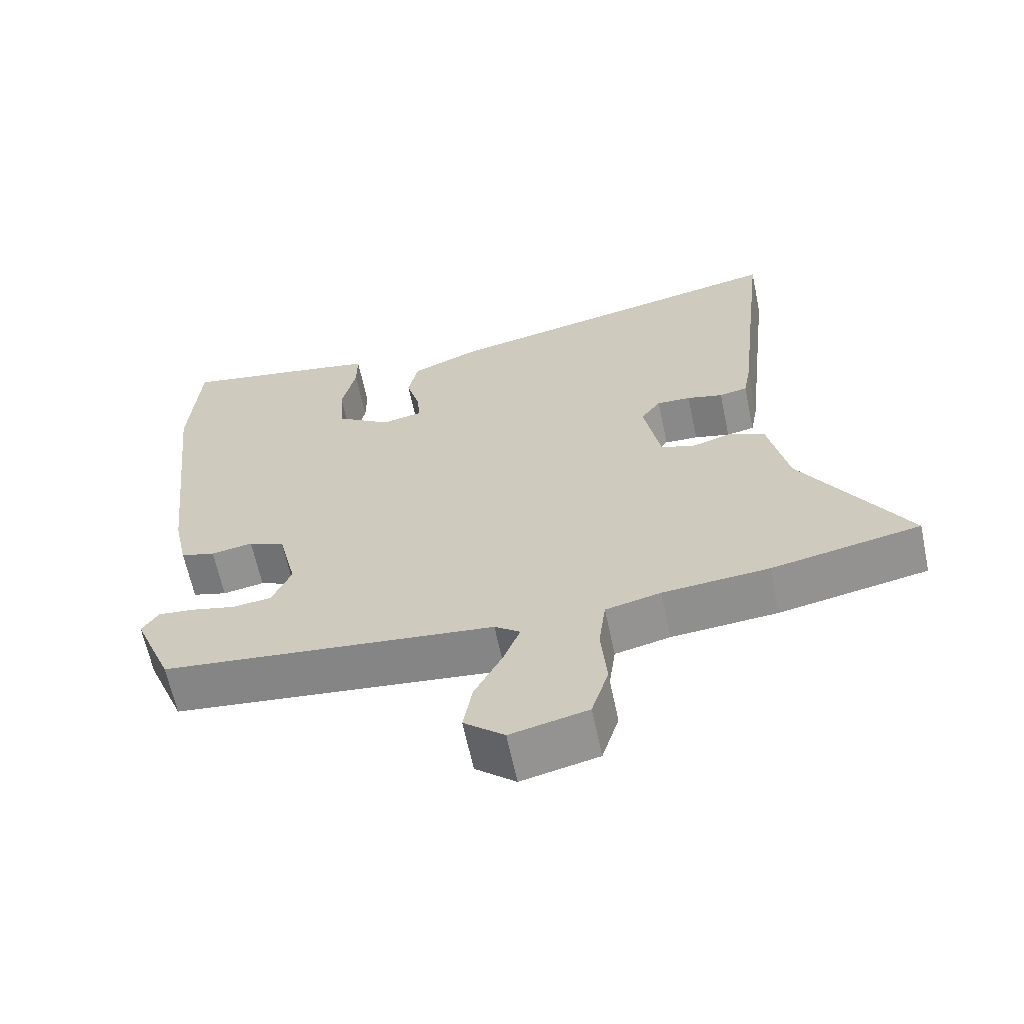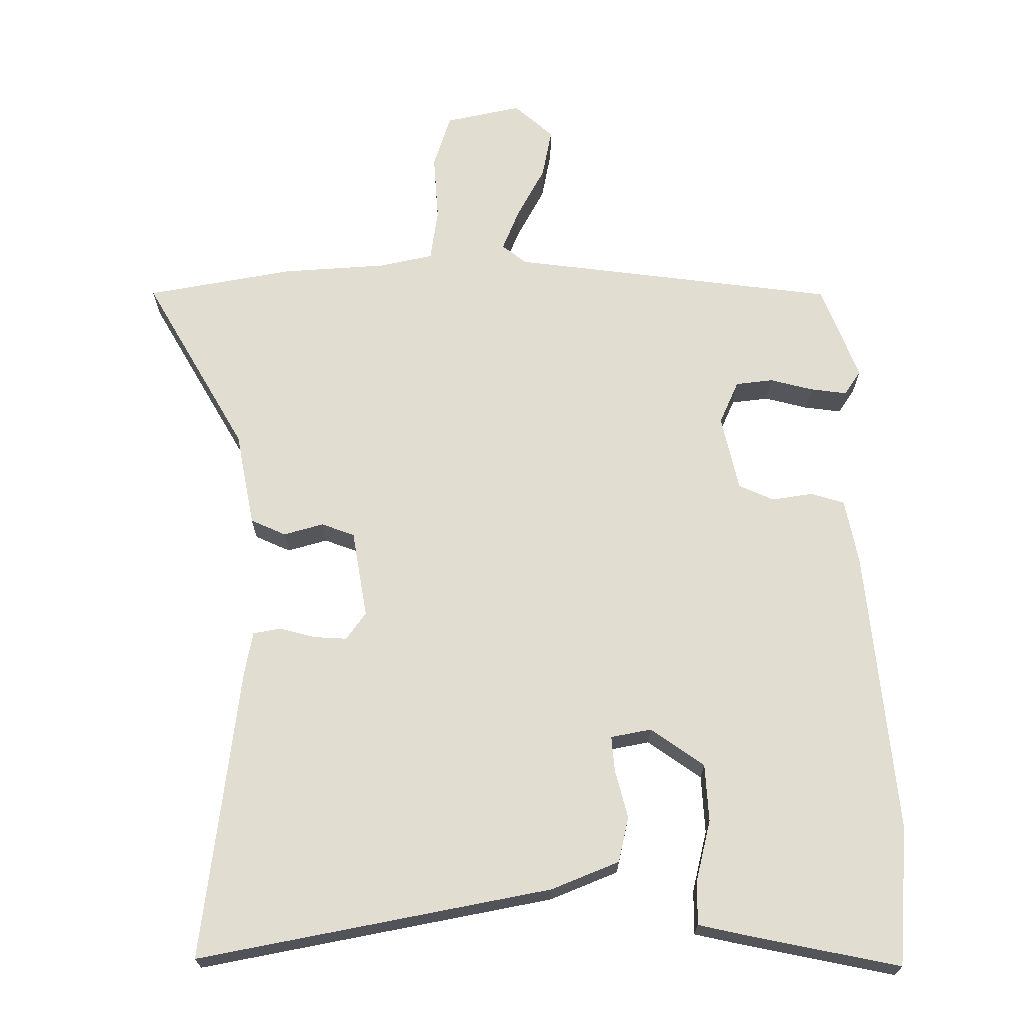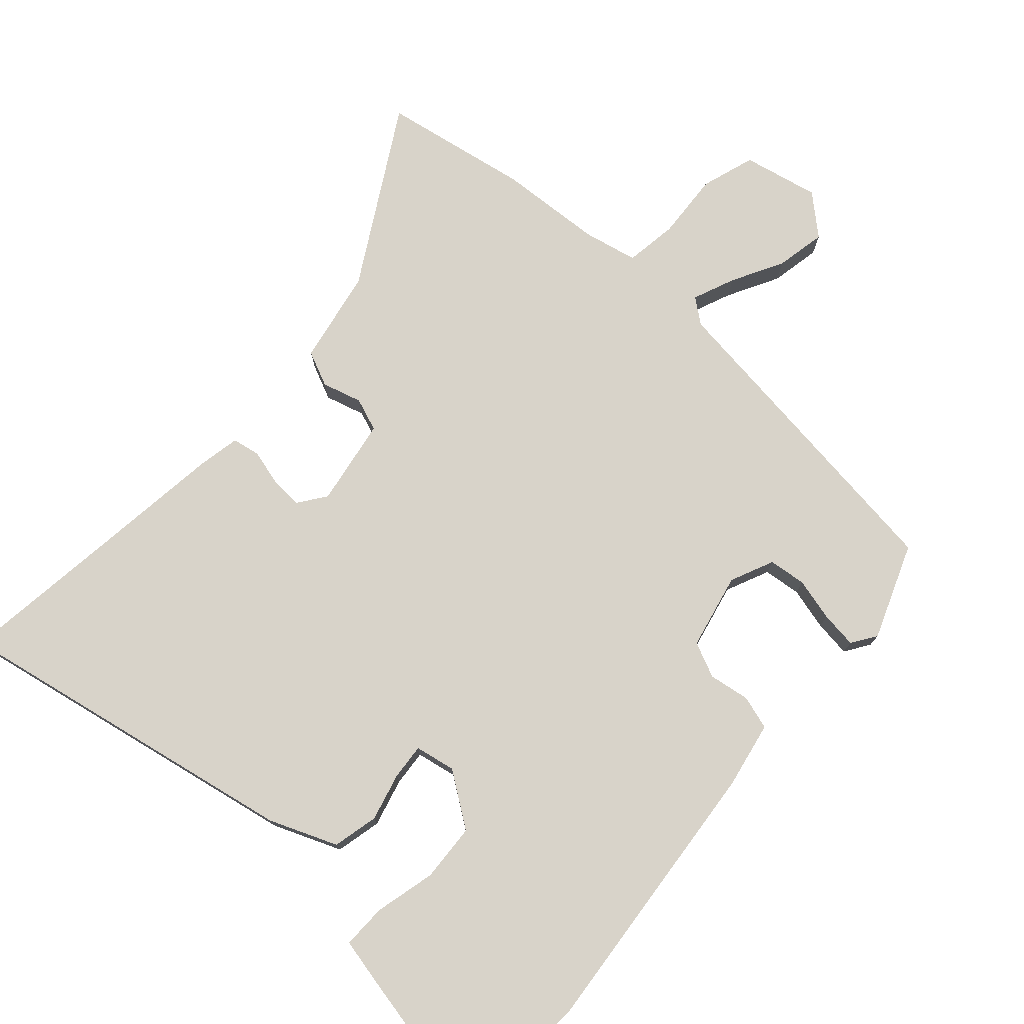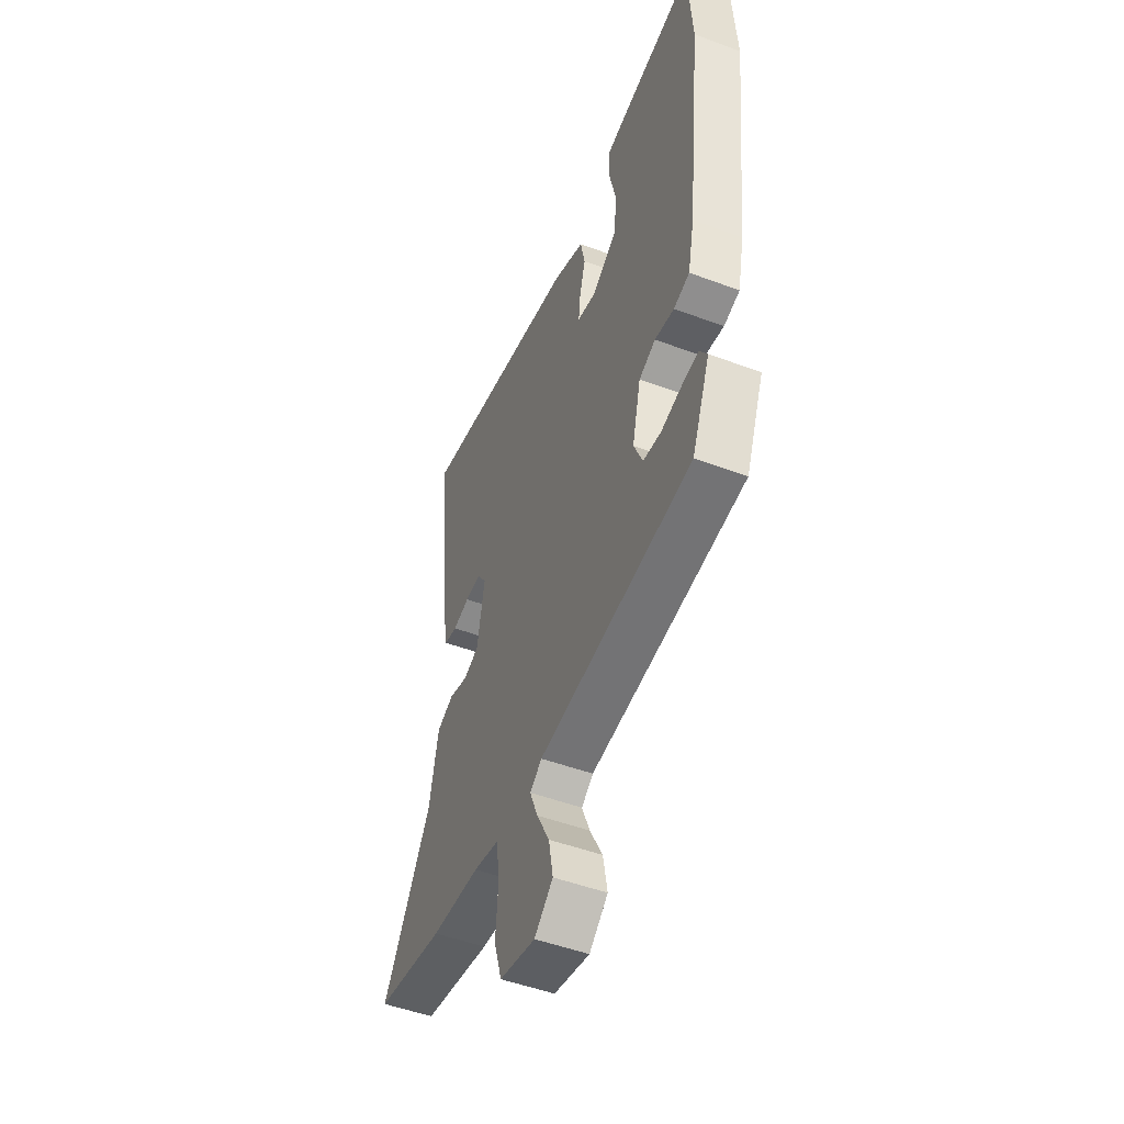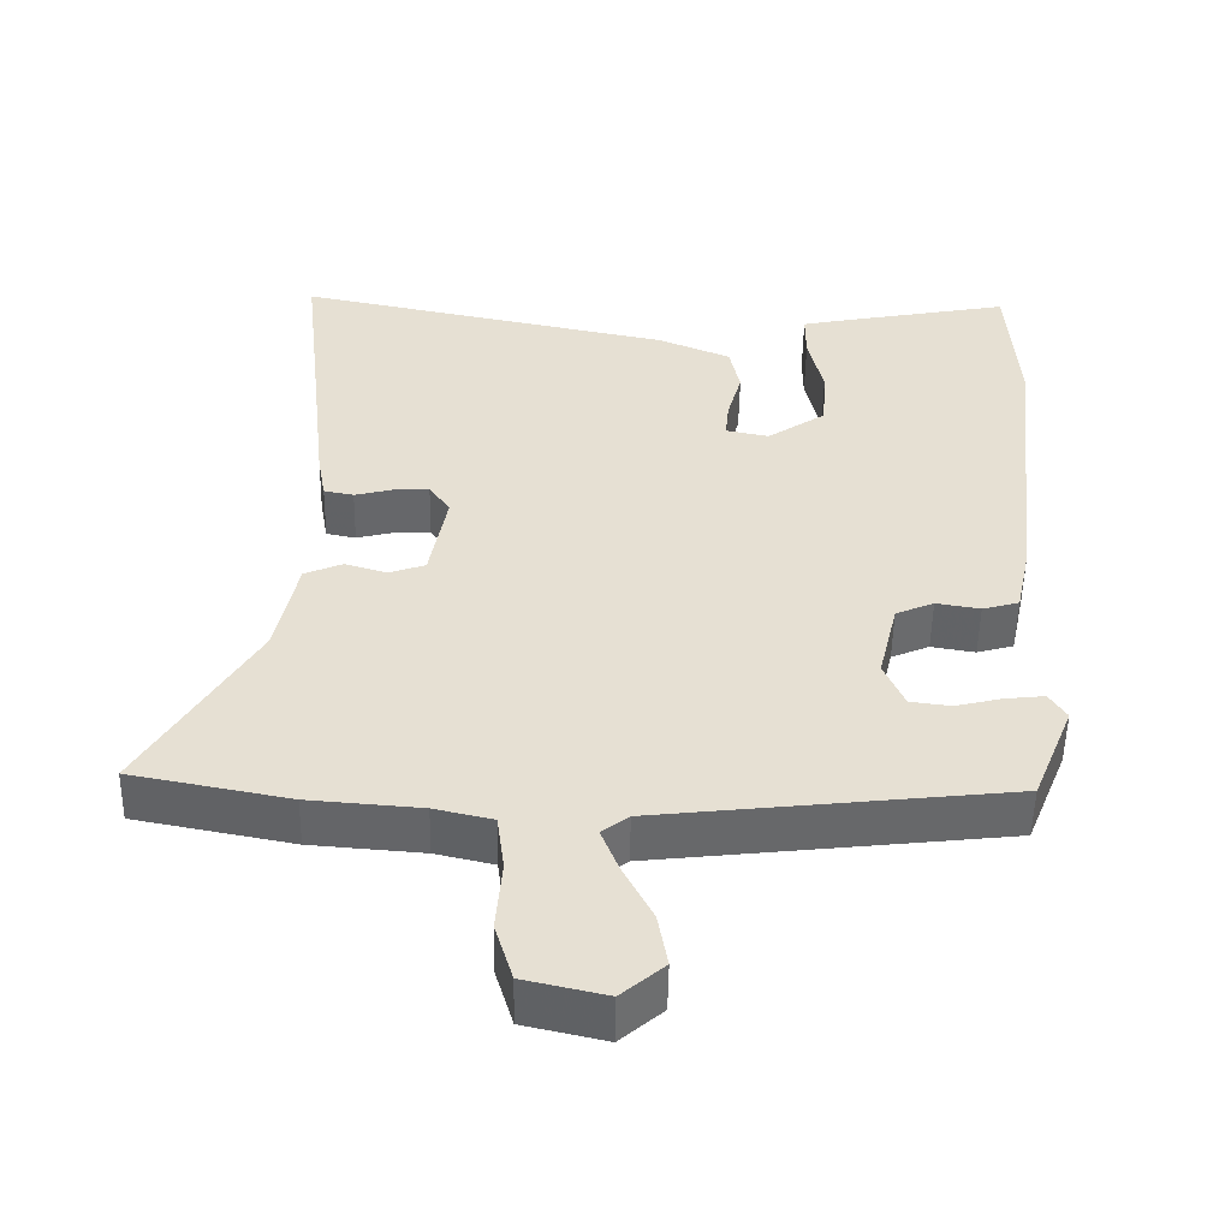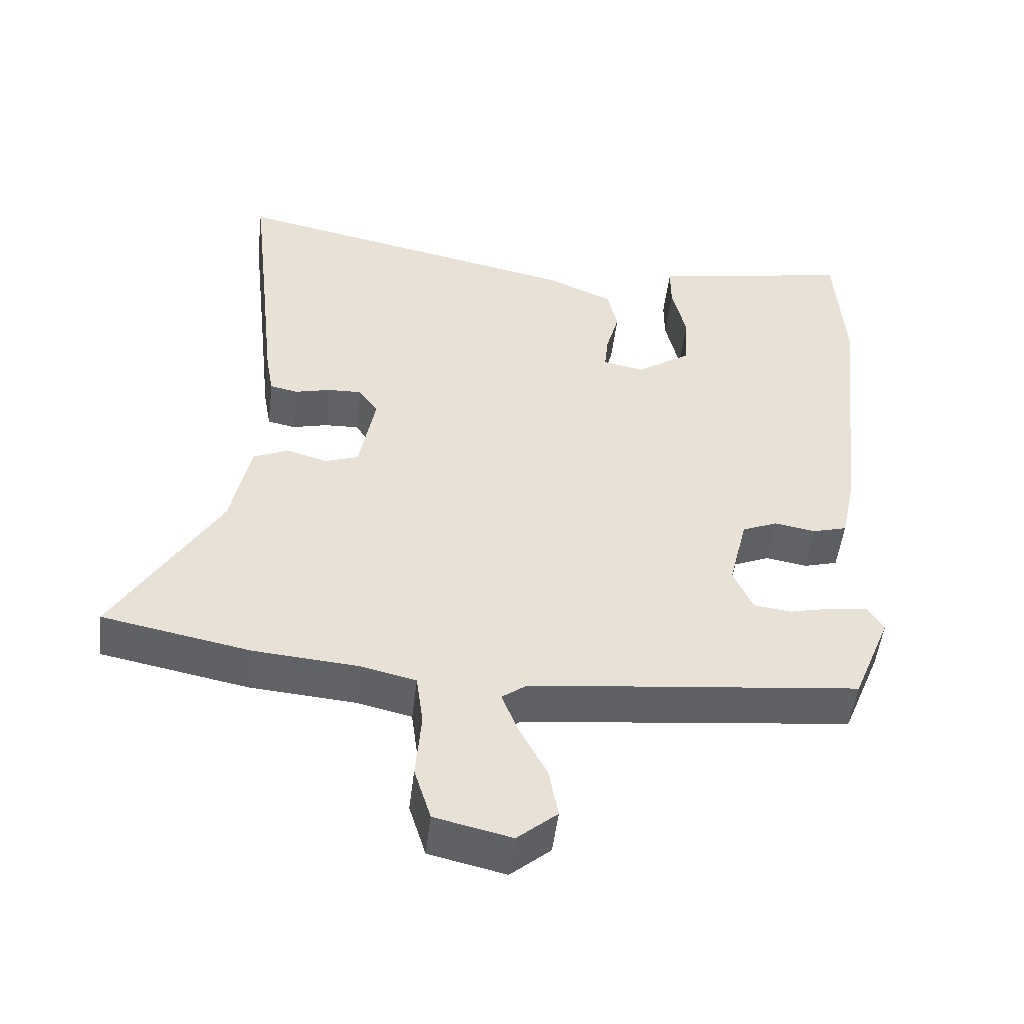
<metadata>
{"format":"obj","ext":"obj","renderer":"f3d","projection":"perspective","resolution":1024,"background":"white","views":[{"elev":-63.9,"azim":-168.1,"up":"+Z"},{"elev":68.6,"azim":0.6,"up":"+Y"},{"elev":75.9,"azim":42.8,"up":"+Y"},{"elev":-49.8,"azim":67.7,"up":"+Z"},{"elev":-52.0,"azim":-1.0,"up":"+Z"},{"elev":-50.7,"azim":-6.9,"up":"+Z"}]}
</metadata>
<code>
v 0.495 0.07 0.581
v 0.508 0.07 0.38
v 0.462 0.07 -0.032
v 0.442 0.07 -0.126
v 0.393 0.07 -0.14
v 0.334 0.07 -0.13
v 0.283 0.07 -0.152
v 0.257 0.07 -0.261
v 0.284 0.07 -0.324
v 0.338 0.07 -0.331
v 0.4 0.07 -0.316
v 0.453 0.07 -0.31
v 0.476 0.07 -0.346
v 0.421 0.07 -0.482
v -0.049 0.07 -0.535
v -0.085 0.07 -0.562
v -0.061 0.07 -0.623
v -0.022 0.07 -0.698
v -0.009 0.07 -0.77
v -0.066 0.07 -0.819
v -0.175 0.07 -0.794
v -0.199 0.07 -0.716
v -0.191 0.07 -0.62
v -0.201 0.07 -0.544
v -0.279 0.07 -0.526
v -0.429 0.07 -0.514
v -0.64 0.07 -0.473
v -0.491 0.07 -0.223
v -0.463 0.07 -0.087
v -0.412 0.07 -0.065
v -0.355 0.07 -0.082
v -0.307 0.07 -0.065
v -0.284 0.07 0.061
v -0.312 0.07 0.101
v -0.36 0.07 0.099
v -0.411 0.07 0.086
v -0.451 0.07 0.094
v -0.462 0.07 0.156
v -0.482 0.07 0.339
v -0.509 0.07 0.581
v -0.003 0.07 0.476
v 0.094 0.07 0.435
v 0.108 0.07 0.369
v 0.089 0.07 0.3
v 0.084 0.07 0.249
v 0.142 0.07 0.237
v 0.22 0.07 0.29
v 0.226 0.07 0.373
v 0.206 0.07 0.461
v 0.206 0.07 0.525
v 0.274 0.07 0.539
v 0.495 0 0.581
v 0.508 0 0.38
v 0.462 0 -0.032
v 0.442 0 -0.126
v 0.393 0 -0.14
v 0.334 0 -0.13
v 0.283 0 -0.152
v 0.257 0 -0.261
v 0.284 0 -0.324
v 0.338 0 -0.331
v 0.4 0 -0.316
v 0.453 0 -0.31
v 0.476 0 -0.346
v 0.421 0 -0.482
v -0.049 0 -0.535
v -0.085 0 -0.562
v -0.061 0 -0.623
v -0.022 0 -0.698
v -0.009 0 -0.77
v -0.066 0 -0.819
v -0.175 0 -0.794
v -0.199 0 -0.716
v -0.191 0 -0.62
v -0.201 0 -0.544
v -0.279 0 -0.526
v -0.429 0 -0.514
v -0.64 0 -0.473
v -0.491 0 -0.223
v -0.463 0 -0.087
v -0.412 0 -0.065
v -0.355 0 -0.082
v -0.307 0 -0.065
v -0.284 0 0.061
v -0.312 0 0.101
v -0.36 0 0.099
v -0.411 0 0.086
v -0.451 0 0.094
v -0.462 0 0.156
v -0.482 0 0.339
v -0.509 0 0.581
v -0.003 0 0.476
v 0.094 0 0.435
v 0.108 0 0.369
v 0.089 0 0.3
v 0.084 0 0.249
v 0.142 0 0.237
v 0.22 0 0.29
v 0.226 0 0.373
v 0.206 0 0.461
v 0.206 0 0.525
v 0.274 0 0.539
f 3 4 5
f 2 3 5
f 1 2 5
f 51 1 5
f 50 51 5
f 49 50 5
f 48 49 5
f 47 48 5 6
f 46 47 6 7
f 45 46 7 8
f 42 43 44
f 41 42 44
f 40 41 44
f 39 40 44
f 39 44 45
f 38 39 45
f 37 38 45
f 36 37 45
f 35 36 45
f 34 35 45
f 33 34 45 8
f 28 29 30 31
f 28 31 32
f 27 28 32
f 26 27 32
f 25 26 32
f 33 8 9
f 32 33 9
f 25 32 9
f 24 25 9
f 21 22 23
f 20 21 23
f 19 20 23
f 18 19 23
f 17 18 23
f 16 17 23 24
f 13 14 15
f 12 13 15
f 11 12 15
f 10 11 15
f 24 9 10 15
f 15 16 24
f 56 55 54
f 56 54 53
f 56 53 52
f 56 52 102
f 56 102 101
f 56 101 100
f 56 100 99
f 57 56 99 98
f 58 57 98 97
f 59 58 97 96
f 95 94 93
f 95 93 92
f 95 92 91
f 95 91 90
f 96 95 90
f 96 90 89
f 96 89 88
f 96 88 87
f 96 87 86
f 96 86 85
f 59 96 85 84
f 82 81 80 79
f 83 82 79
f 83 79 78
f 83 78 77
f 83 77 76
f 60 59 84
f 60 84 83
f 60 83 76
f 60 76 75
f 74 73 72
f 74 72 71
f 74 71 70
f 74 70 69
f 74 69 68
f 75 74 68 67
f 66 65 64
f 66 64 63
f 66 63 62
f 66 62 61
f 66 61 60 75
f 75 67 66
f 1 52 53 2
f 2 53 54 3
f 3 54 55 4
f 4 55 56 5
f 5 56 57 6
f 6 57 58 7
f 7 58 59 8
f 8 59 60 9
f 9 60 61 10
f 10 61 62 11
f 11 62 63 12
f 12 63 64 13
f 13 64 65 14
f 14 65 66 15
f 15 66 67 16
f 16 67 68 17
f 17 68 69 18
f 18 69 70 19
f 19 70 71 20
f 20 71 72 21
f 21 72 73 22
f 22 73 74 23
f 23 74 75 24
f 24 75 76 25
f 25 76 77 26
f 26 77 78 27
f 27 78 79 28
f 28 79 80 29
f 29 80 81 30
f 30 81 82 31
f 31 82 83 32
f 32 83 84 33
f 33 84 85 34
f 34 85 86 35
f 35 86 87 36
f 36 87 88 37
f 37 88 89 38
f 38 89 90 39
f 39 90 91 40
f 40 91 92 41
f 41 92 93 42
f 42 93 94 43
f 43 94 95 44
f 44 95 96 45
f 45 96 97 46
f 46 97 98 47
f 47 98 99 48
f 48 99 100 49
f 49 100 101 50
f 50 101 102 51
f 51 102 52 1

</code>
